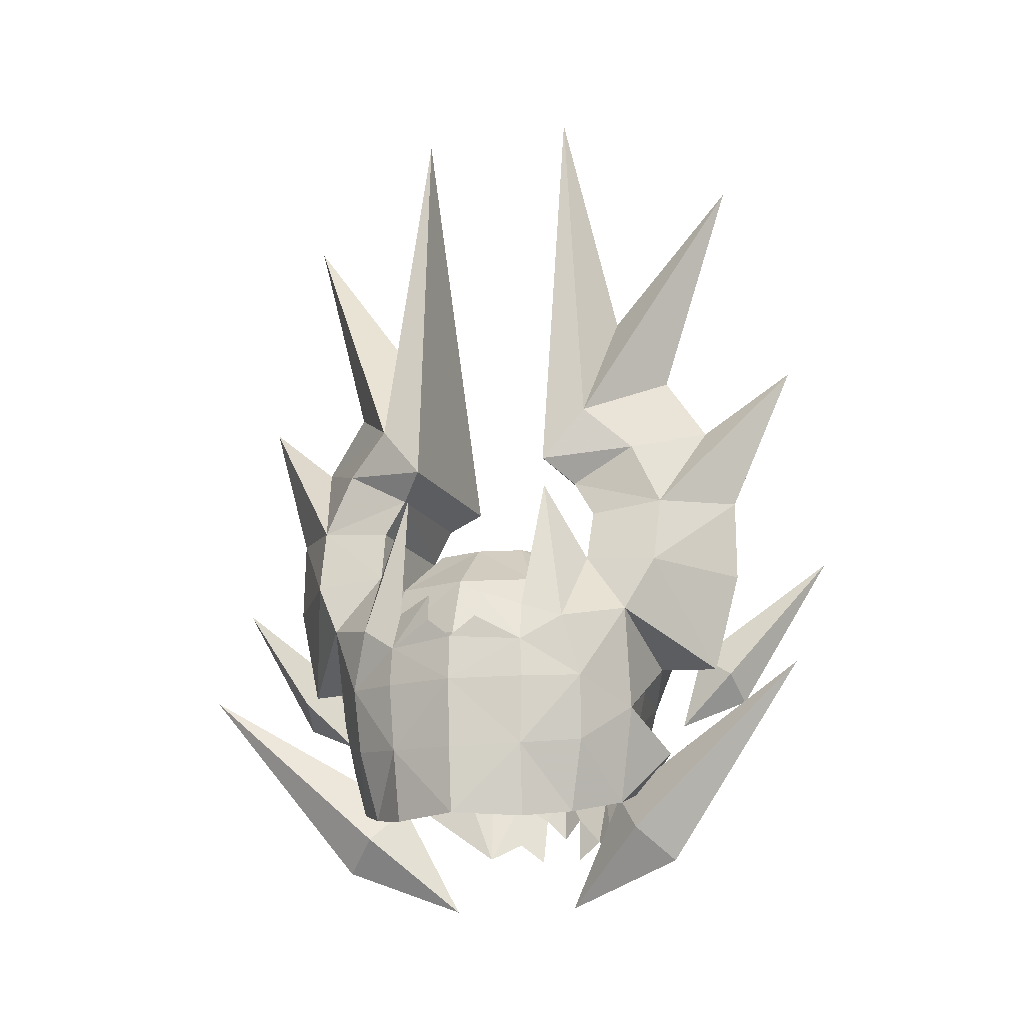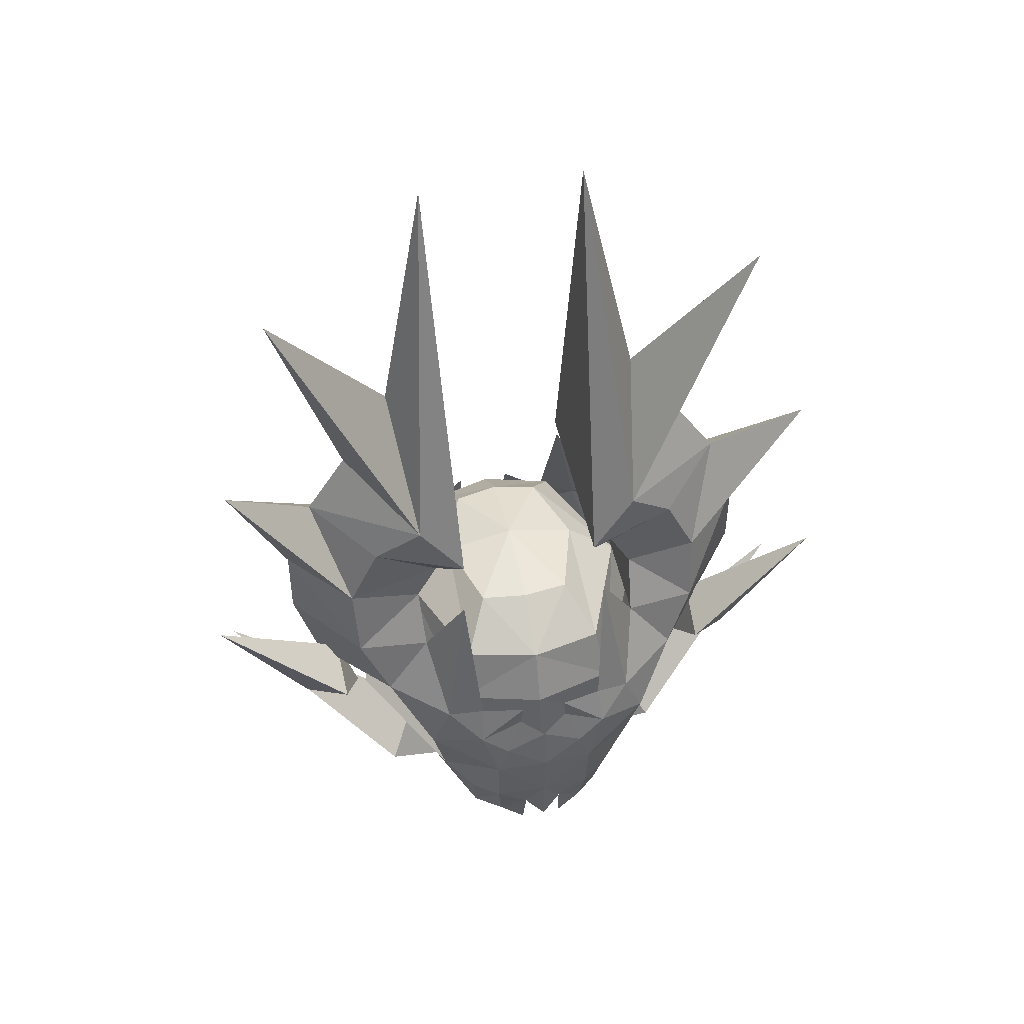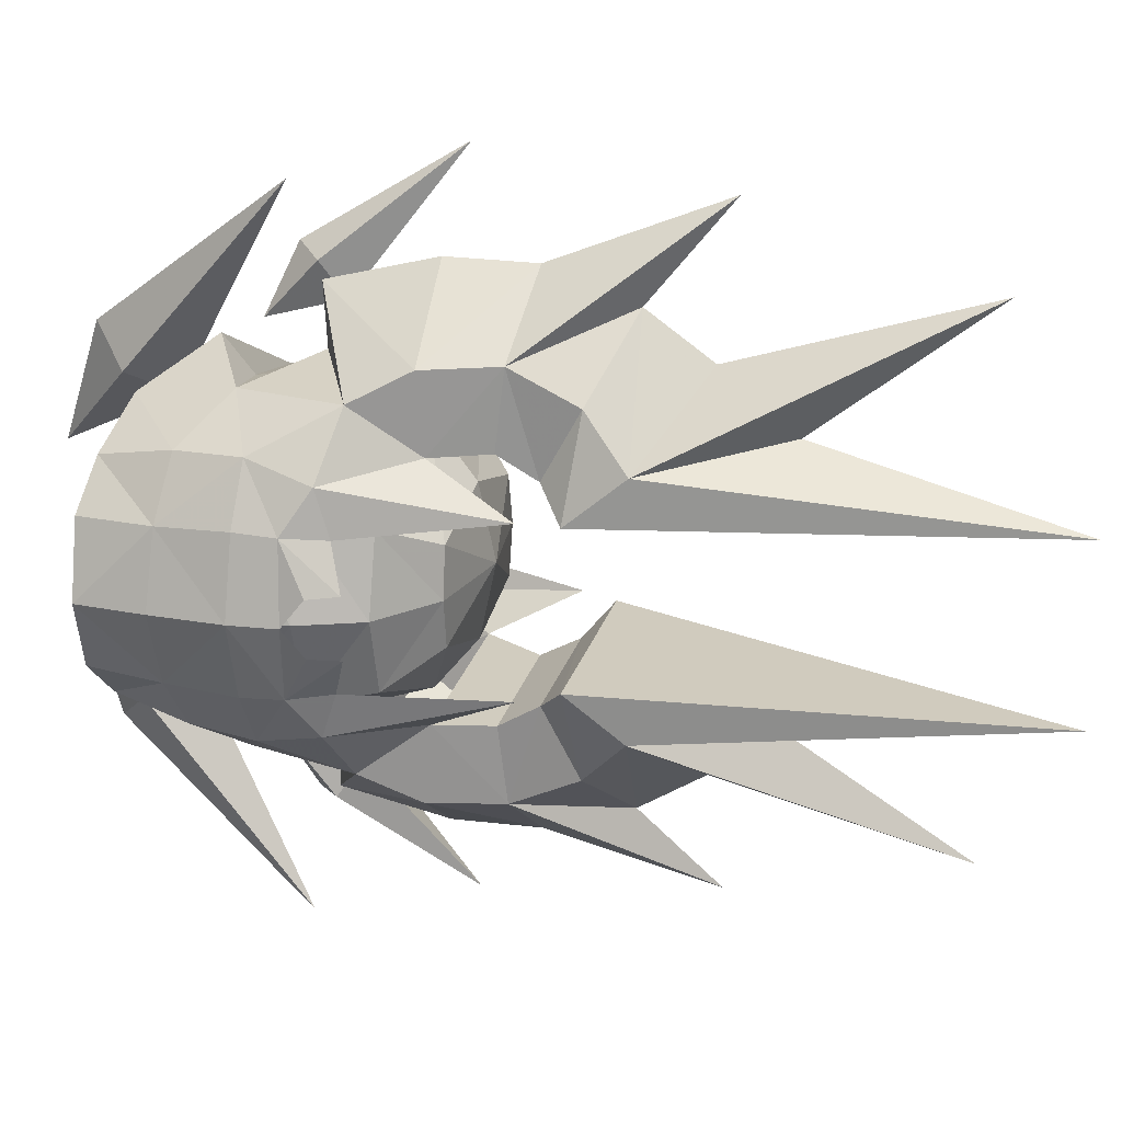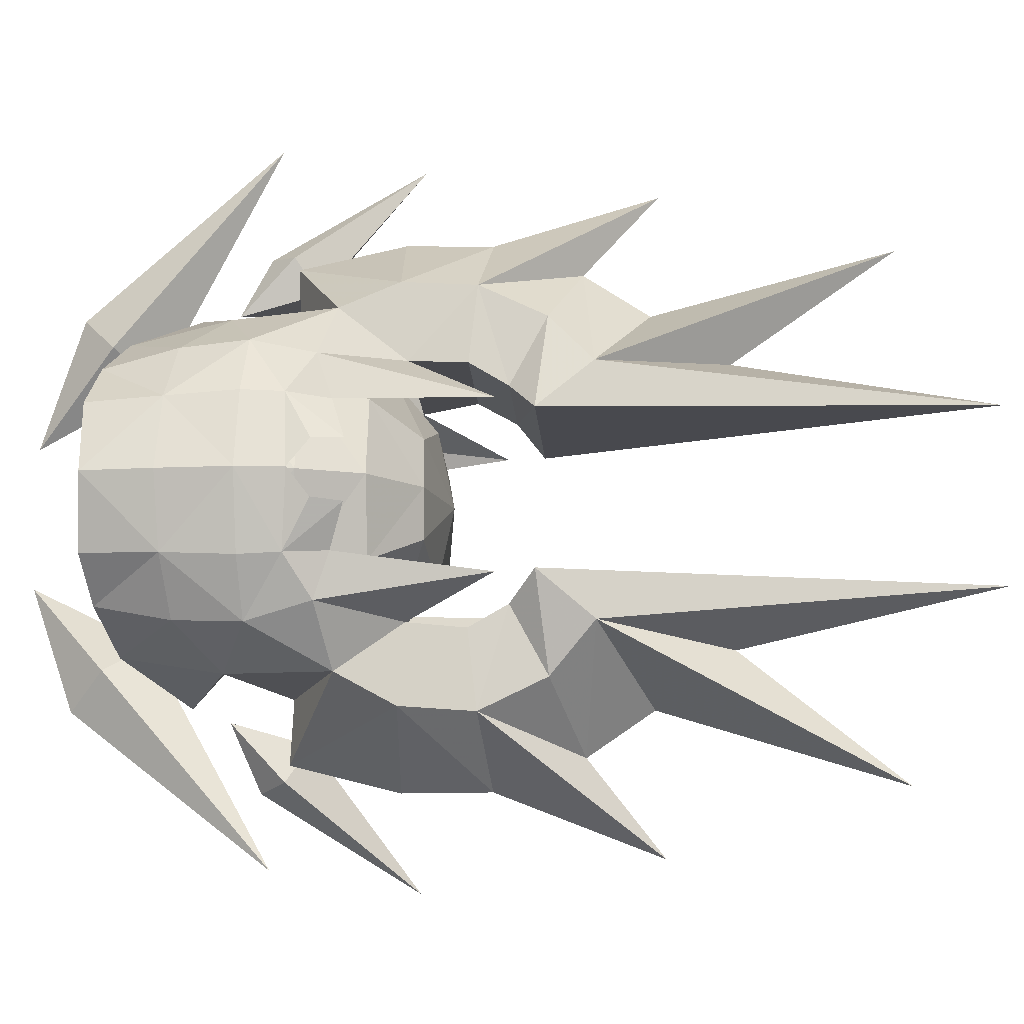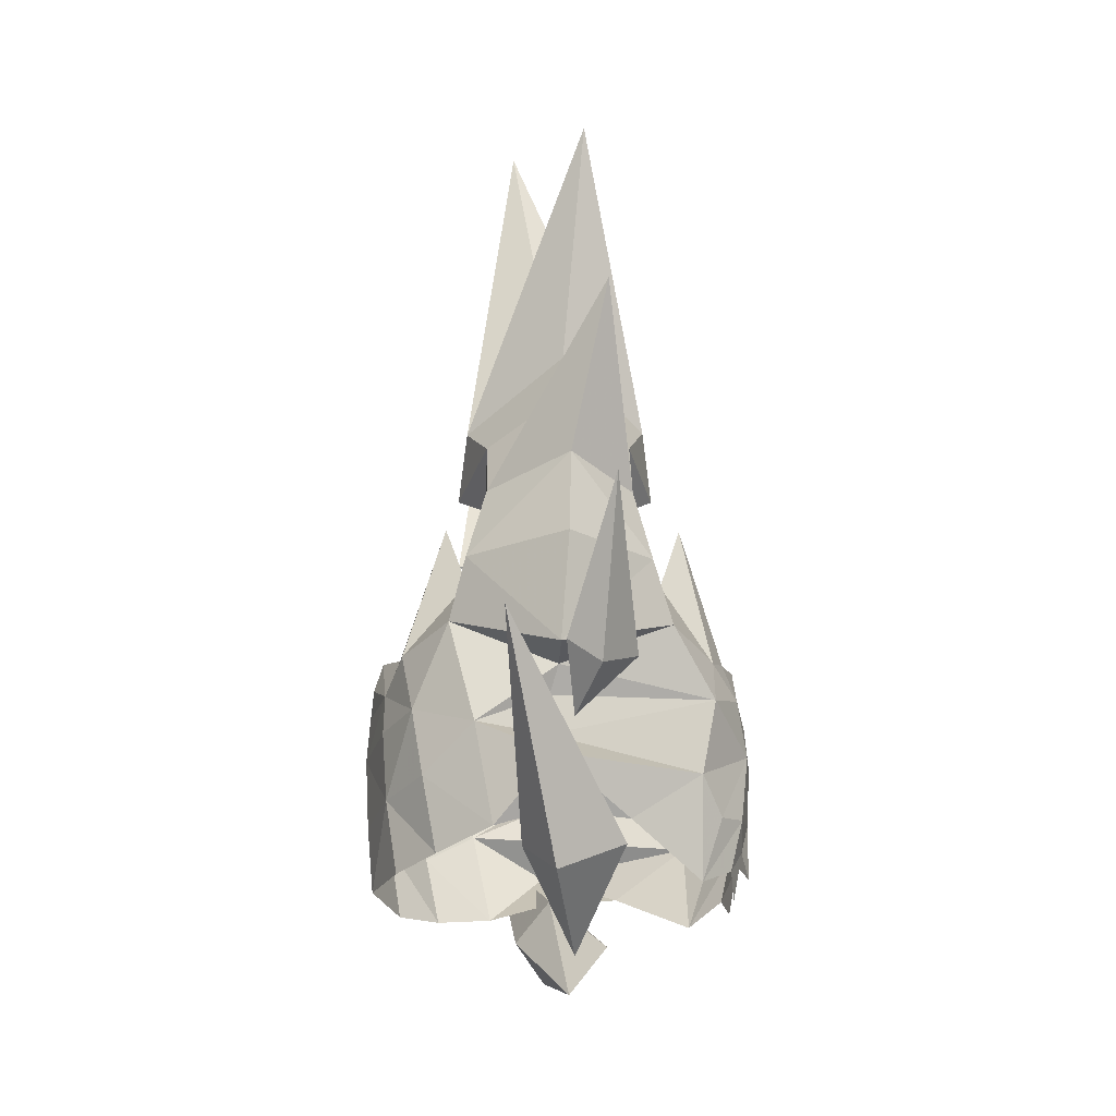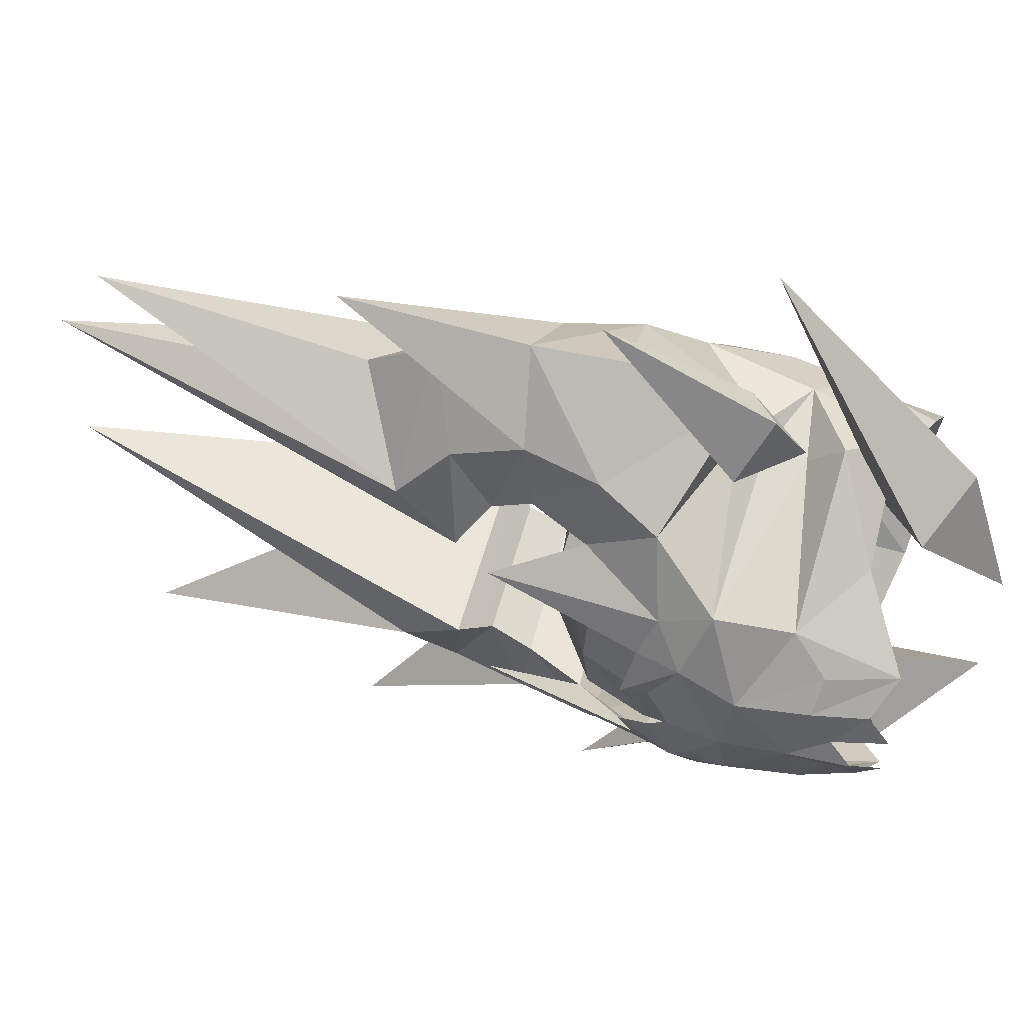
<metadata>
{"format":"obj","ext":"obj","renderer":"f3d","projection":"perspective","resolution":1024,"background":"white","views":[{"elev":-16.6,"azim":-70.0,"up":"+Z"},{"elev":49.9,"azim":78.1,"up":"+Z"},{"elev":23.0,"azim":-76.5,"up":"+Y"},{"elev":-12.6,"azim":-87.6,"up":"+Y"},{"elev":-26.6,"azim":-2.1,"up":"+Z"},{"elev":55.8,"azim":104.2,"up":"+Y"}]}
</metadata>
<code>
g common_helmet_230007
v 1.017 -0.9272 3.666
v 0.8801 -1.488 4.363
v 0.6645 -2.083 3.799
v 0.6715 -1.265 3.345
v 0.6729 -2.464 2.975
v 0.7056 -1.535 2.872
v 0.904 -2.433 2.101
v 1.06 -1.504 2.188
v -0.1021 -3.252 3.1
v -0.1242 -3.261 2.059
v -0.209 -2.2 0.8323
v -0.3111 -1.98 0.5309
v 1.692 -1.567 0.6656
v 1.163 -2.077 1.413
v 2.153 -0.6839 0.2791
v 2.208 -0.0101 -0.356
v 2.251 -0.0101 0.393
v 2.142 -0.5435 0.7024
v 2.026 -0.9004 0.9322
v 2.063 -0.6757 -0.5268
v 2.091 -0.2605 -0.7955
v 1.915 -0.6079 -1.148
v 1.974 -0.2827 -1.405
v 1.537 -0.9308 -1.383
v 1.786 -0.9975 -0.6071
v -0.1638 -2.339 4.942
v -0.1082 -2.869 4.156
v -1.441 -0.9272 3.619
v -1.087 -1.265 3.319
v -1.094 -2.083 3.761
v -1.345 -1.488 4.288
v -1.117 -1.535 2.858
v -1.086 -2.464 2.963
v -1.311 -1.504 2.185
v -1.321 -2.433 2.1
v -2.284 -0.9004 0.9322
v -2.497 -0.0101 0.9858
v -2.529 -0.0101 0.4237
v -2.293 -0.9245 0.4417
v -2.227 -0.8815 -0.4067
v -2.078 -0.8537 -1.31
v -1.609 -1.36 -1.22
v -1.787 -1.548 -0.327
v -2.391 -0.0101 -1.271
v -2.475 -0.0101 -0.4428
v -1.441 -0.9272 3.619
v 1.017 -0.9272 3.666
v 0.6715 -1.265 3.345
v -1.087 -1.265 3.319
v -1.117 -1.535 2.858
v 0.7056 -1.535 2.872
v 1.06 -1.504 2.188
v -1.311 -1.504 2.185
v -0.209 -2.2 0.8323
v -1.512 -2.077 1.413
v -1.185 -2.048 0.1615
v -0.3111 -1.98 0.5309
v -1.93 -1.592 0.48
v -1.345 -1.488 4.288
v -0.1638 -2.339 4.942
v 0.07461 -3.186 7.845
v -0.7892 -1.052 8.901
v 1.702 -1.316 1.248
v -0.2091 -2.95 0.7939
v -0.1021 -3.252 3.1
v 0.6729 -2.464 2.975
v 0.3177 -3.979 5.057
v 0.8801 -1.488 4.363
v -0.353 -1.687 5.858
v 0.6608 -1.552 -0.8361
v 1.533 -1.381 -0.2012
v -0.2663 -2.309 -0.3189
v -0.3291 -1.891 0.06683
v 1.865 -0.8567 1.428
v 1.358 -0.9975 3.209
v 2.028 -0.3355 1.24
v 2.143 -0.0101 0.9858
v 2.196 -0.0101 -1.053
v 2.049 -0.3048 1.553
v -0.2884 -1.844 -0.8407
v -1.512 -2.077 1.413
v -1.311 -1.504 2.185
v -2.074 -1.392 1.248
v -1.086 -2.464 2.963
v -0.1082 -2.869 4.156
v -0.9508 -1.826 -1.039
v -1.589 -0.9975 3.182
v -2.118 -0.8567 1.428
v -2.45 -0.3355 1.24
v -2.347 -0.3637 1.591
v -0.9508 -1.826 -1.039
v -0.7892 -1.052 8.901
v 1.017 -0.9272 3.666
v -1.441 -0.9272 3.619
v -0.3291 -1.891 0.06683
v -0.2663 -2.309 -0.3189
v -0.353 -1.687 5.858
v 1.017 0.907 3.666
v 0.6715 1.244 3.345
v 0.6645 2.063 3.799
v 0.8801 1.467 4.363
v 0.7056 1.515 2.872
v 0.6729 2.444 2.975
v 0.904 2.413 2.101
v 1.06 1.484 2.188
v -0.1021 3.231 3.1
v -0.1242 3.241 2.059
v -0.209 2.18 0.8323
v 1.163 2.057 1.413
v 1.692 1.547 0.6656
v -0.3111 1.96 0.5309
v 2.153 0.6637 0.2791
v 2.142 0.5233 0.7024
v 2.026 0.8802 0.9322
v 2.063 0.6555 -0.5268
v 2.091 0.2403 -0.7955
v 1.915 0.5878 -1.148
v 1.974 0.2625 -1.405
v 1.537 0.9106 -1.383
v 1.786 0.9773 -0.6071
v -0.1082 2.849 4.156
v -0.1638 2.318 4.942
v -1.441 0.907 3.619
v -1.345 1.467 4.288
v -1.094 2.063 3.761
v -1.087 1.244 3.319
v -1.086 2.444 2.963
v -1.117 1.515 2.858
v -1.321 2.413 2.1
v -1.311 1.484 2.185
v -2.284 0.8802 0.9322
v -2.293 0.9043 0.4417
v -2.227 0.8613 -0.4067
v -1.787 1.528 -0.327
v -1.609 1.339 -1.22
v -2.078 0.8335 -1.31
v -1.441 0.907 3.619
v -1.087 1.244 3.319
v 0.6715 1.244 3.345
v 1.017 0.907 3.666
v -1.117 1.515 2.858
v -1.311 1.484 2.185
v 1.06 1.484 2.188
v 0.7056 1.515 2.872
v -0.209 2.18 0.8323
v -0.3111 1.96 0.5309
v -1.185 2.027 0.1615
v -1.512 2.057 1.413
v -1.93 1.572 0.48
v -1.345 1.467 4.288
v 0.07461 3.166 7.845
v -0.1638 2.318 4.942
v -0.7892 1.032 8.901
v 1.702 1.296 1.248
v -0.2091 2.93 0.7939
v -0.1021 3.231 3.1
v 0.3177 3.959 5.057
v 0.6729 2.444 2.975
v 0.8801 1.467 4.363
v -0.353 1.667 5.858
v 0.6608 1.531 -0.8361
v -0.2663 2.289 -0.3189
v 1.533 1.361 -0.2012
v -0.3291 1.871 0.06683
v 1.865 0.8365 1.428
v 1.358 0.9774 3.209
v 2.028 0.3153 1.24
v 2.049 0.2846 1.553
v -0.2884 1.823 -0.8407
v -1.512 2.057 1.413
v -1.311 1.484 2.185
v -2.074 1.371 1.248
v -1.086 2.444 2.963
v -0.1082 2.849 4.156
v -0.9508 1.806 -1.039
v -1.589 0.9774 3.182
v -2.118 0.8365 1.428
v -2.45 0.3153 1.24
v -2.347 0.3435 1.591
v -0.9508 1.806 -1.039
v -0.7892 1.032 8.901
v -1.441 0.907 3.619
v 1.017 0.907 3.666
v -0.3291 1.871 0.06683
v -0.2663 2.289 -0.3189
v -0.353 1.667 5.858
f 1 2 3
f 3 4 1
f 4 3 5
f 5 6 4
f 7 8 6
f 9 10 7
f 7 5 9
f 11 12 13
f 13 14 11
f 15 16 17
f 17 18 15
f 15 18 19
f 20 21 16
f 16 15 20
f 22 23 21
f 21 20 22
f 24 22 20
f 20 25 24
f 2 26 27
f 27 3 2
f 28 29 30
f 30 31 28
f 29 32 33
f 33 30 29
f 33 32 34
f 34 35 33
f 9 33 35
f 35 10 9
f 36 37 38
f 38 39 36
f 40 41 42
f 42 43 40
f 44 41 40
f 40 45 44
f 26 31 27
f 38 45 40
f 40 39 38
f 46 47 48
f 48 49 46
f 50 51 52
f 52 53 50
f 49 48 51
f 51 50 49
f 54 55 56
f 56 57 54
f 40 43 58
f 58 39 40
f 59 60 61
f 62 2 1
f 14 8 7
f 63 8 14
f 14 7 64
f 65 66 67
f 61 60 68
f 69 2 62
f 70 71 72
f 73 13 12
f 13 63 14
f 74 75 63
f 74 63 19
f 19 63 13
f 76 18 77
f 76 19 18
f 71 25 15
f 25 71 24
f 15 13 71
f 78 16 21
f 64 7 10
f 11 14 64
f 79 74 19
f 79 19 76
f 77 18 17
f 72 71 73
f 71 13 73
f 25 20 15
f 70 72 80
f 75 8 63
f 31 62 28
f 34 81 35
f 82 83 55
f 35 81 64
f 84 67 85
f 31 69 62
f 43 86 56
f 58 56 55
f 83 58 55
f 87 88 83
f 83 88 36
f 83 36 58
f 89 37 36
f 35 64 10
f 81 11 64
f 88 90 36
f 36 90 89
f 58 43 56
f 72 91 80
f 82 87 83
f 30 27 31
f 92 93 94
f 24 71 70
f 56 95 57
f 56 96 95
f 56 86 96
f 86 43 42
f 36 39 58
f 67 66 85
f 65 67 84
f 97 61 68
f 27 5 3
f 33 27 30
f 7 6 5
f 15 19 13
f 59 61 97
f 98 99 100
f 100 101 98
f 99 102 103
f 103 100 99
f 104 102 105
f 106 103 104
f 104 107 106
f 108 109 110
f 110 111 108
f 112 113 17
f 17 16 112
f 112 114 113
f 115 112 16
f 16 116 115
f 117 115 116
f 116 118 117
f 119 120 115
f 115 117 119
f 101 100 121
f 121 122 101
f 123 124 125
f 125 126 123
f 126 125 127
f 127 128 126
f 127 129 130
f 130 128 127
f 106 107 129
f 129 127 106
f 131 132 38
f 38 37 131
f 133 134 135
f 135 136 133
f 44 45 133
f 133 136 44
f 122 121 124
f 38 132 133
f 133 45 38
f 137 138 139
f 139 140 137
f 141 142 143
f 143 144 141
f 138 141 144
f 144 139 138
f 145 146 147
f 147 148 145
f 133 132 149
f 149 134 133
f 150 151 152
f 153 98 101
f 109 104 105
f 154 109 105
f 109 155 104
f 156 157 158
f 151 159 152
f 160 153 101
f 161 162 163
f 164 111 110
f 110 109 154
f 165 154 166
f 165 114 154
f 114 110 154
f 167 77 113
f 167 113 114
f 163 112 120
f 120 119 163
f 112 163 110
f 78 116 16
f 155 107 104
f 108 155 109
f 168 114 165
f 168 167 114
f 77 17 113
f 162 164 163
f 163 164 110
f 120 112 115
f 161 169 162
f 166 154 105
f 124 123 153
f 130 129 170
f 171 148 172
f 129 155 170
f 173 174 157
f 124 153 160
f 134 147 175
f 149 148 147
f 172 148 149
f 176 172 177
f 172 131 177
f 172 149 131
f 178 131 37
f 129 107 155
f 170 155 108
f 177 131 179
f 131 178 179
f 149 147 134
f 162 169 180
f 171 172 176
f 125 124 121
f 181 182 183
f 119 161 163
f 147 146 184
f 147 184 185
f 147 185 175
f 175 135 134
f 131 149 132
f 157 174 158
f 156 173 157
f 186 159 151
f 121 100 103
f 127 125 121
f 104 103 102
f 112 110 114
f 150 186 151
g common_helmet_230007
v -0.299 -1.565 1.943
v -0.3296 -0.9089 2.467
v -1.326 -0.5831 2.382
v -1.869 -0.9109 1.815
v 1.302 -0.9354 2.044
v 0.6979 -0.6076 2.526
v -1.439 -0.0101 2.388
v -2.119 -0.0101 1.807
v -0.2571 -1.837 1.226
v -2.065 -1.047 1.081
v 1.519 -1.071 1.346
v -2.394 -0.0101 1.067
v -2.1 -1.086 0.3083
v -0.2251 -1.893 0.4595
v 1.6 -1.099 0.5827
v -2.377 -0.0101 0.2952
v 1.521 -0.0101 2.078
v 0.7867 -0.0101 2.546
v 1.817 -0.0101 1.386
v 1.914 -0.0101 0.6238
v -0.03389 -2.702 1.013
v 0.373 -4.357 2.254
v 0.6925 -2.676 0.7313
v -0.03566 -2.437 0.07987
v 0.2475 -3.223 0.4113
v -0.03389 -2.702 1.013
v -0.1542 -3.133 0.7313
v 0.373 -4.357 2.254
v -0.03566 -2.437 0.07987
v 0.2475 -3.223 0.4113
v -0.1941 -1.566 -0.859
v -0.8702 -4.184 0.6777
v 0.5744 -2.031 -1.311
v 0.02712 -0.8452 -2.277
v -0.2386 -2.334 -1.725
v -0.1941 -1.566 -0.859
v -0.6187 -1.909 -1.311
v -0.8702 -4.184 0.6777
v 0.02712 -0.8452 -2.277
v -0.2386 -2.334 -1.725
v -0.3408 -0.0101 2.659
v -0.299 1.544 1.943
v -1.869 0.8907 1.815
v -1.326 0.5629 2.382
v -0.3296 0.8887 2.467
v 1.302 0.9152 2.044
v 0.6979 0.5874 2.526
v -0.2571 1.817 1.226
v -2.065 1.027 1.081
v 1.519 1.051 1.346
v -2.1 1.066 0.3083
v -0.2251 1.873 0.4595
v 1.6 1.079 0.5827
v -0.03389 2.681 1.013
v 0.6925 2.656 0.7313
v 0.373 4.337 2.254
v -0.03566 2.417 0.07987
v 0.2475 3.203 0.4113
v -0.03389 2.681 1.013
v 0.373 4.337 2.254
v -0.1542 3.113 0.7313
v -0.03566 2.417 0.07987
v 0.2475 3.203 0.4113
v -0.1941 1.546 -0.859
v 0.5744 2.011 -1.311
v -0.8702 4.164 0.6777
v 0.02712 0.825 -2.277
v -0.2386 2.314 -1.725
v -0.1941 1.546 -0.859
v -0.8702 4.164 0.6777
v -0.6187 1.889 -1.311
v 0.02712 0.825 -2.277
v -0.2386 2.314 -1.725
f 187 188 189
f 189 190 187
f 191 192 188
f 188 187 191
f 193 194 190
f 190 189 193
f 195 187 190
f 190 196 195
f 197 191 187
f 187 195 197
f 194 198 196
f 196 190 194
f 199 200 195
f 195 196 199
f 200 201 197
f 197 195 200
f 198 202 199
f 199 196 198
f 192 191 203
f 203 204 192
f 197 205 203
f 203 191 197
f 201 206 205
f 205 197 201
f 207 208 209
f 210 207 209
f 209 208 211
f 210 209 211
f 212 213 214
f 215 213 212
f 213 216 214
f 215 216 213
f 217 218 219
f 220 217 219
f 219 218 221
f 220 219 221
f 222 223 224
f 225 223 222
f 223 226 224
f 225 226 223
f 227 189 188
f 227 192 204
f 193 189 227
f 227 188 192
f 228 229 230
f 230 231 228
f 232 228 231
f 231 233 232
f 193 230 229
f 229 194 193
f 234 235 229
f 229 228 234
f 236 234 228
f 228 232 236
f 194 229 235
f 235 198 194
f 237 235 234
f 234 238 237
f 238 234 236
f 236 239 238
f 198 235 237
f 237 202 198
f 233 204 203
f 203 232 233
f 236 232 203
f 203 205 236
f 239 236 205
f 205 206 239
f 240 241 242
f 243 241 240
f 241 244 242
f 243 244 241
f 245 246 247
f 248 245 247
f 247 246 249
f 248 247 249
f 250 251 252
f 253 251 250
f 251 254 252
f 253 254 251
f 255 256 257
f 258 255 257
f 257 256 259
f 258 257 259
f 227 231 230
f 227 204 233
f 193 227 230
f 227 233 231

</code>
